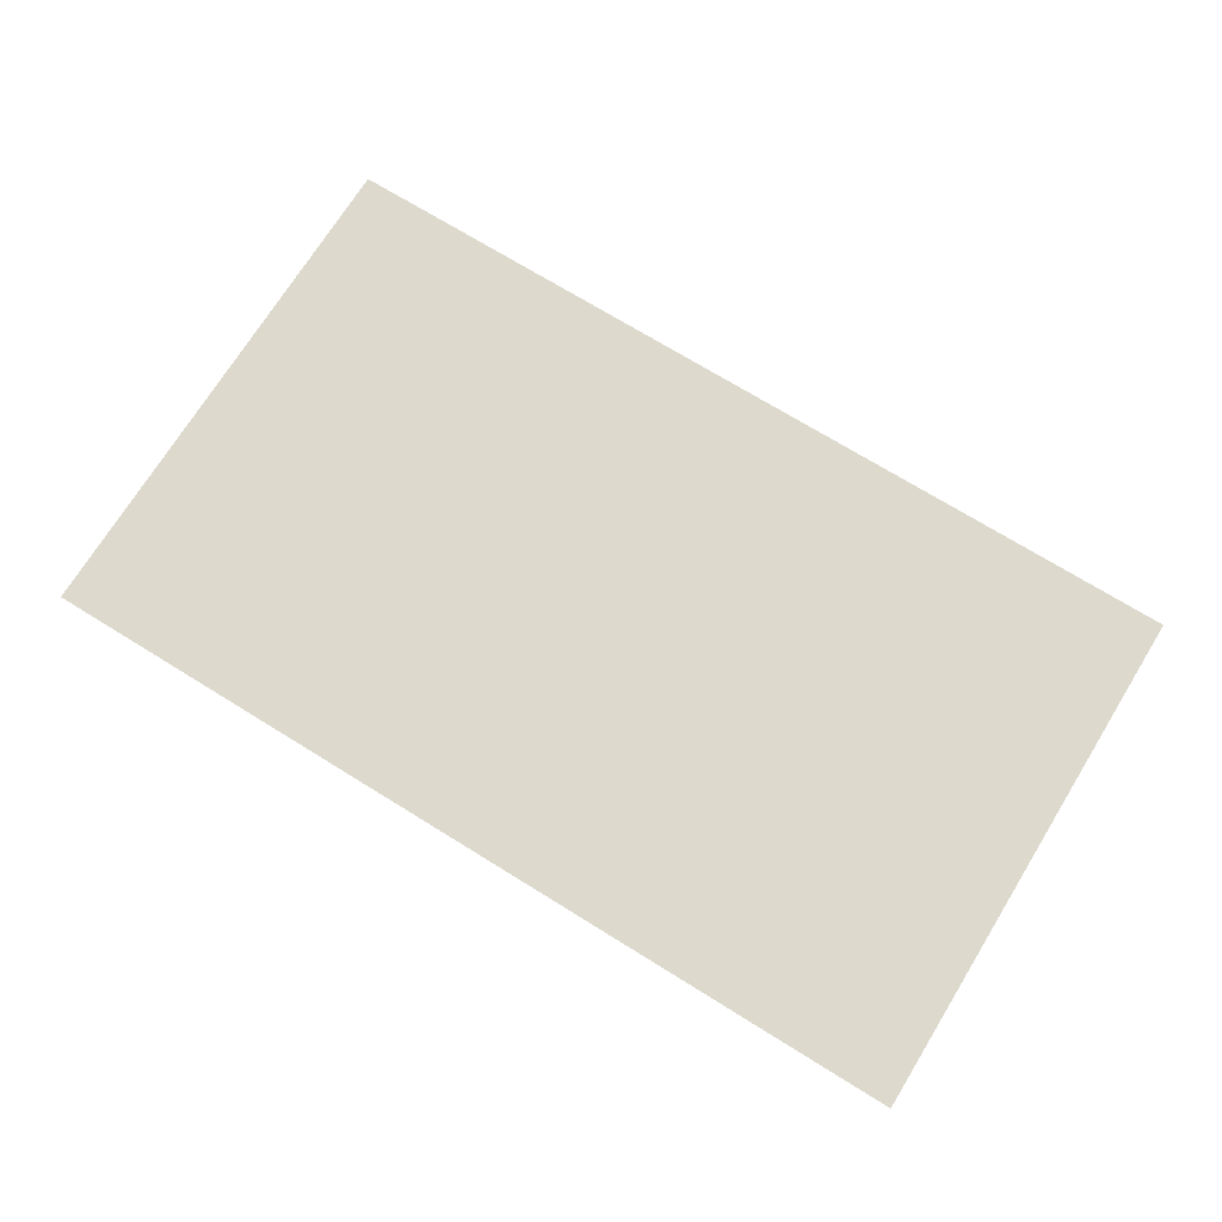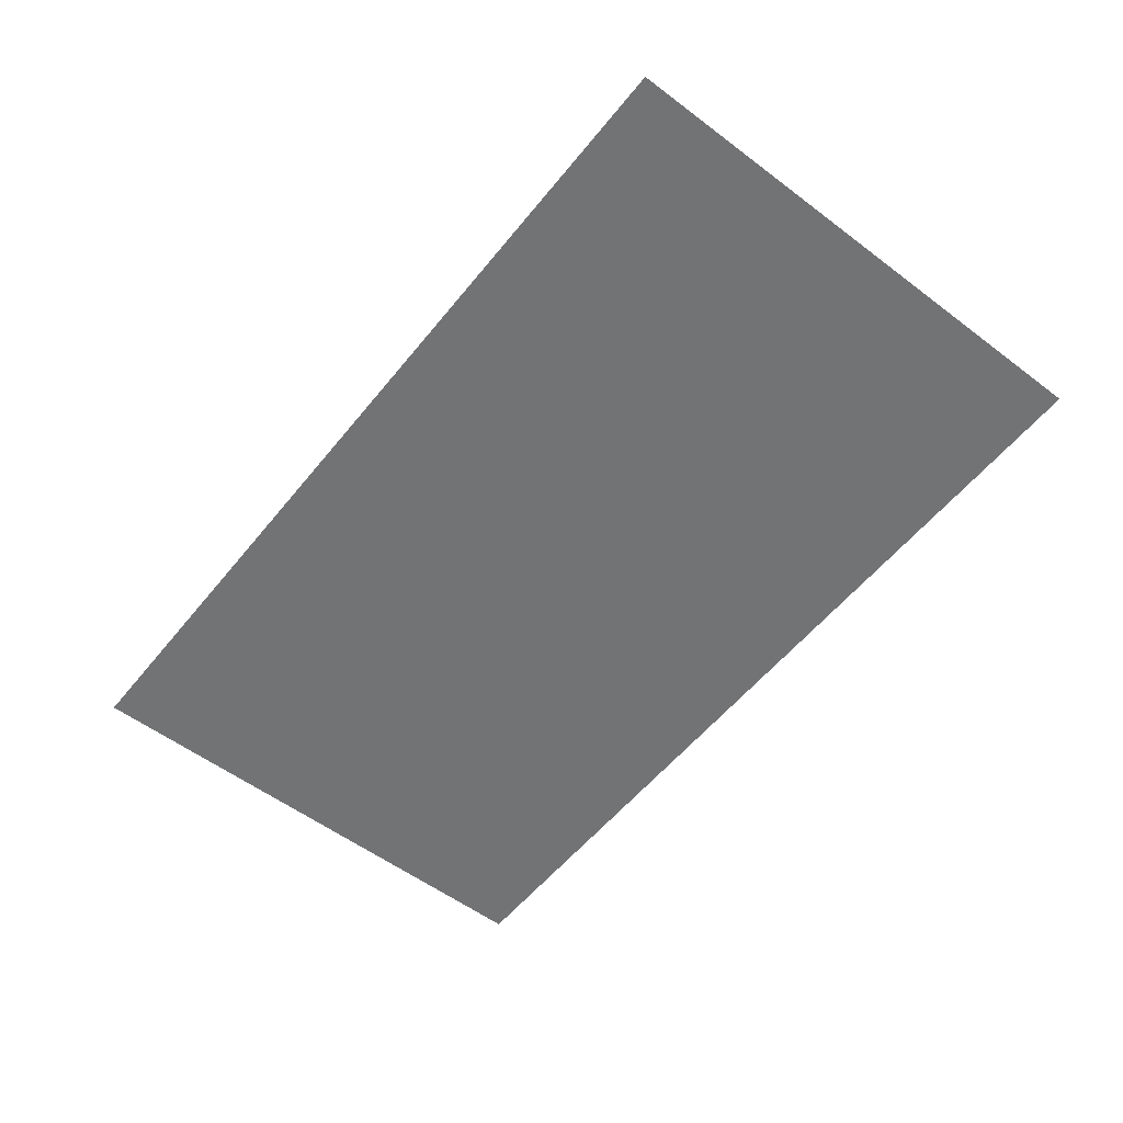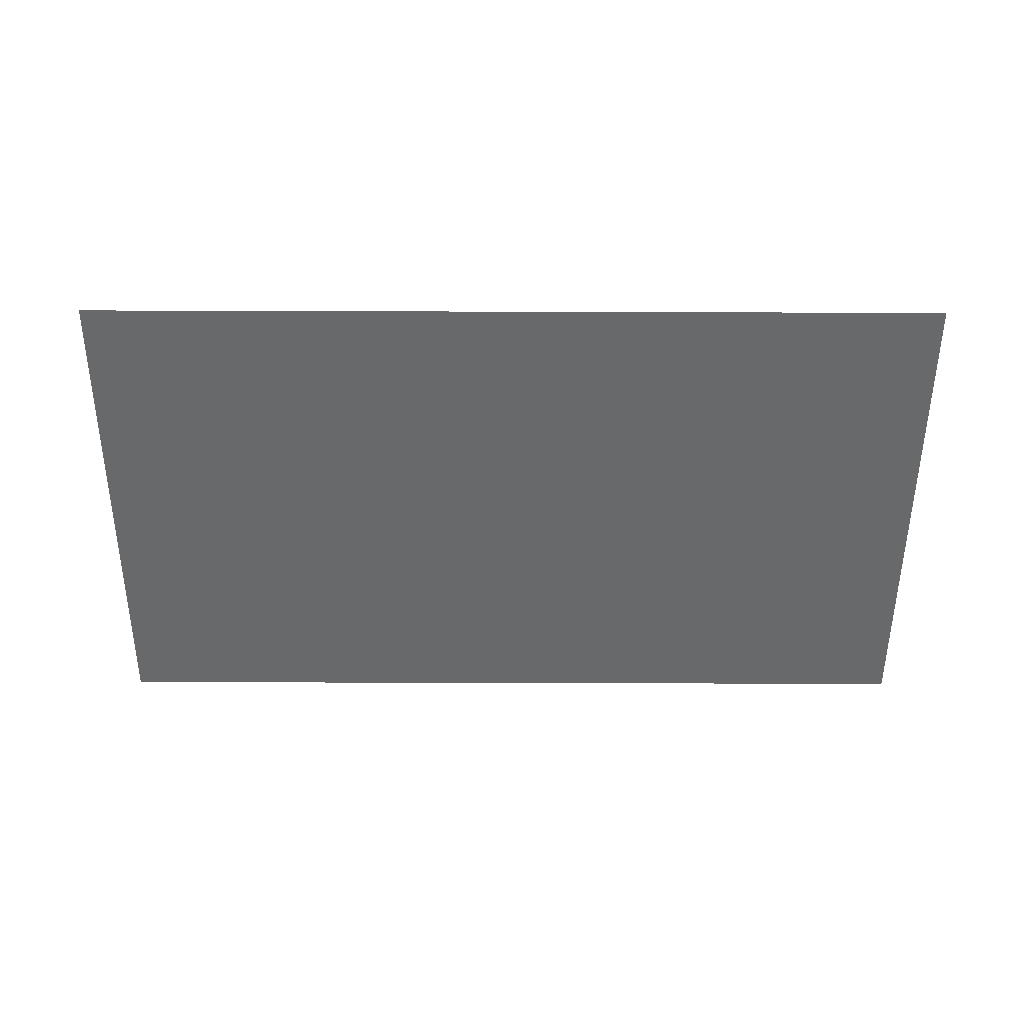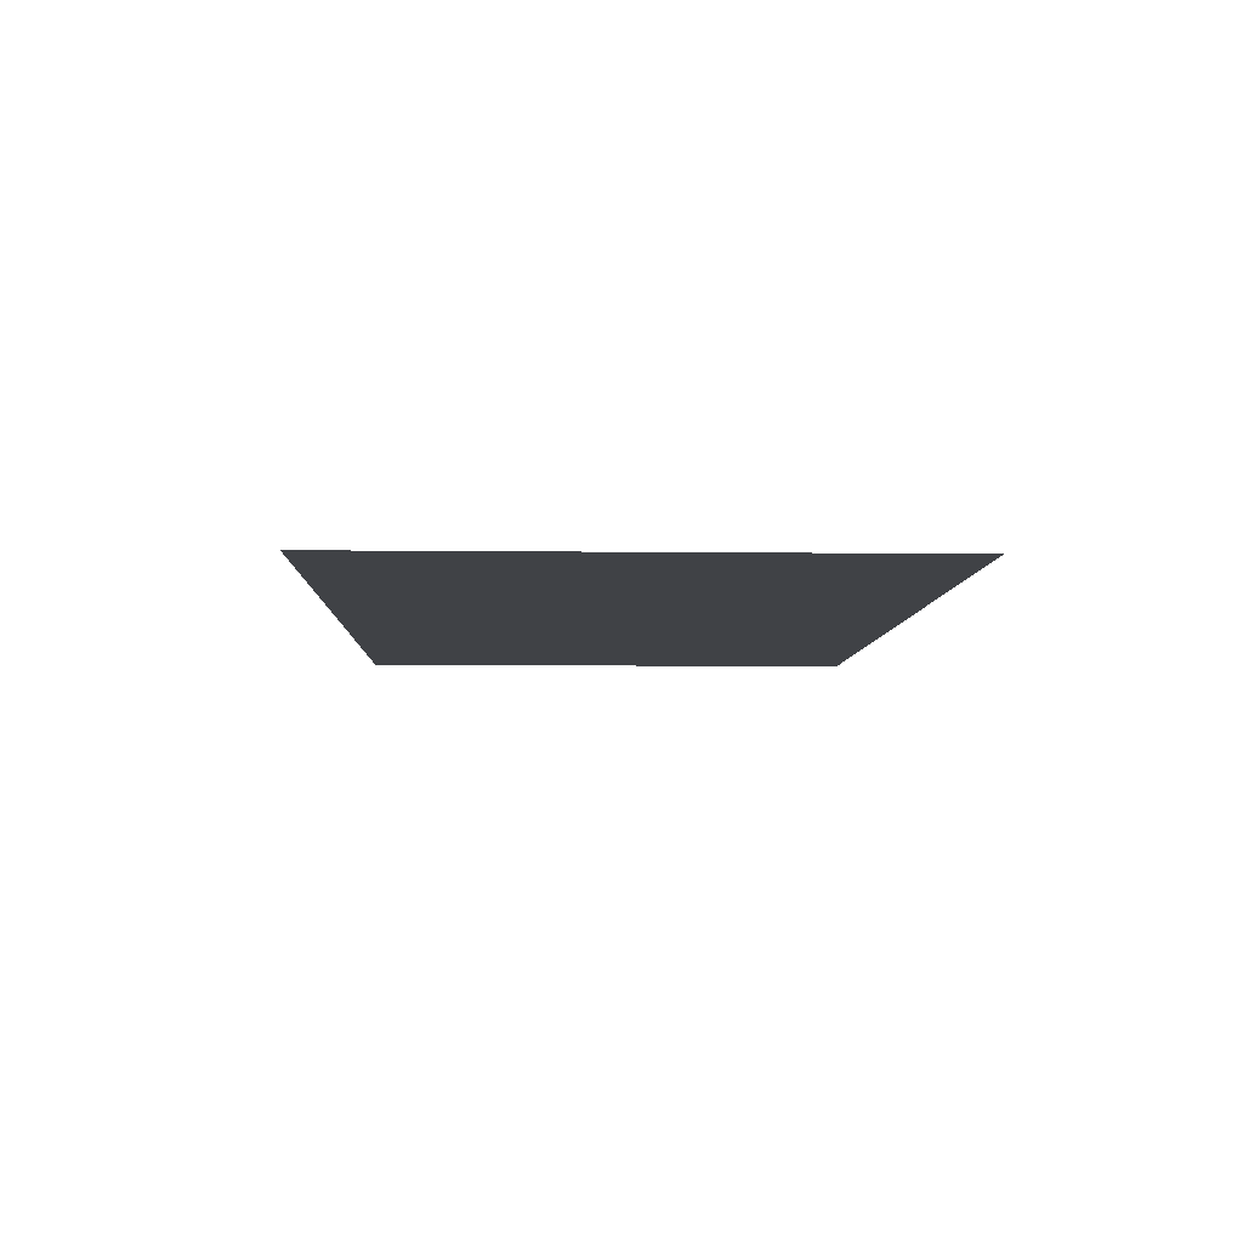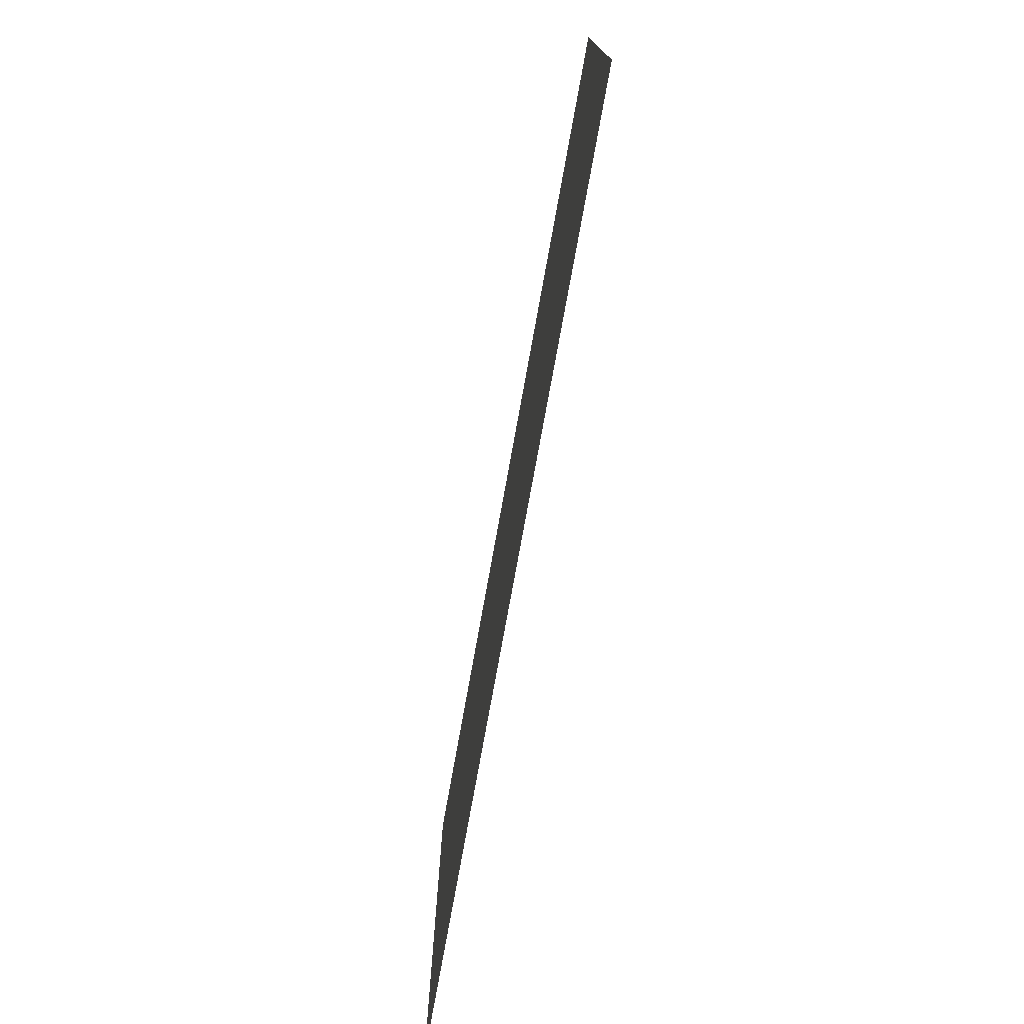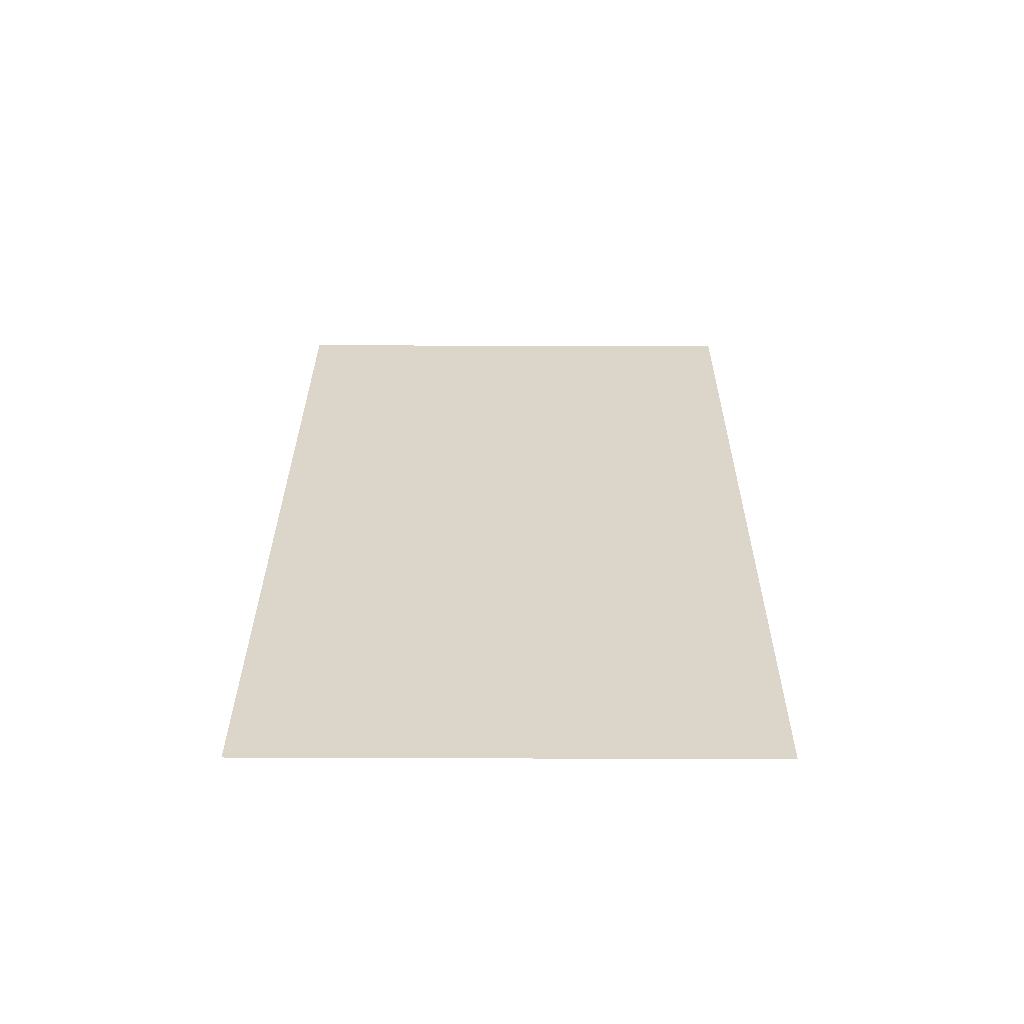
<metadata>
{"format":"obj","ext":"obj","renderer":"f3d","projection":"perspective","resolution":1024,"background":"white","views":[{"elev":72.0,"azim":31.7,"up":"+Z"},{"elev":-55.8,"azim":51.7,"up":"+Z"},{"elev":-52.6,"azim":-0.2,"up":"+Z"},{"elev":-6.4,"azim":87.9,"up":"+Z"},{"elev":-75.1,"azim":-100.2,"up":"+Y"},{"elev":29.8,"azim":-89.7,"up":"+Z"}]}
</metadata>
<code>
o Light
v 1.6 2.49 3.25
v 1.6 3.17 3.25
v 2.77 3.17 3.25
v 2.77 2.49 3.25
f -4 -3 -2 -1

</code>
